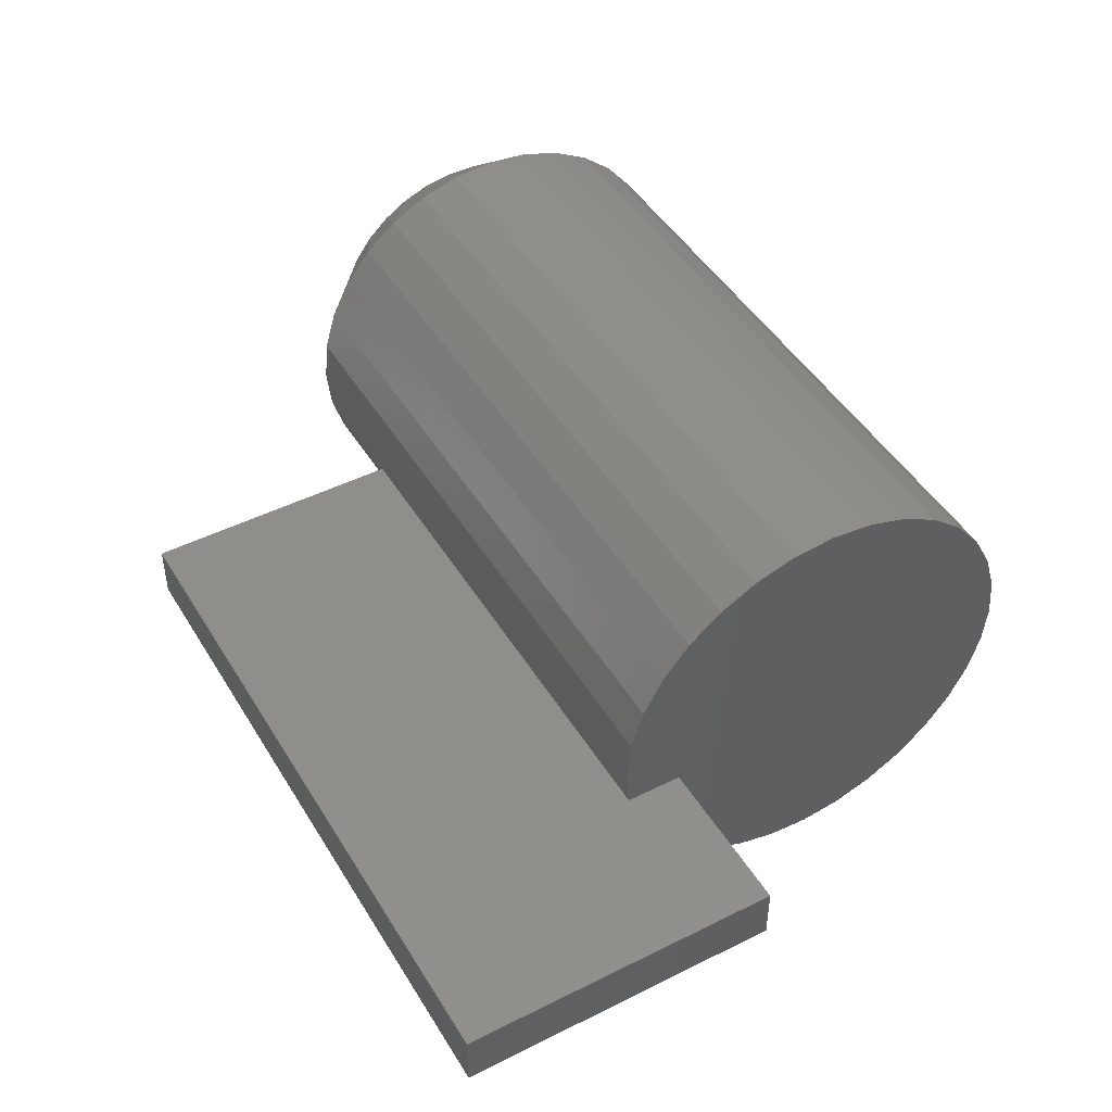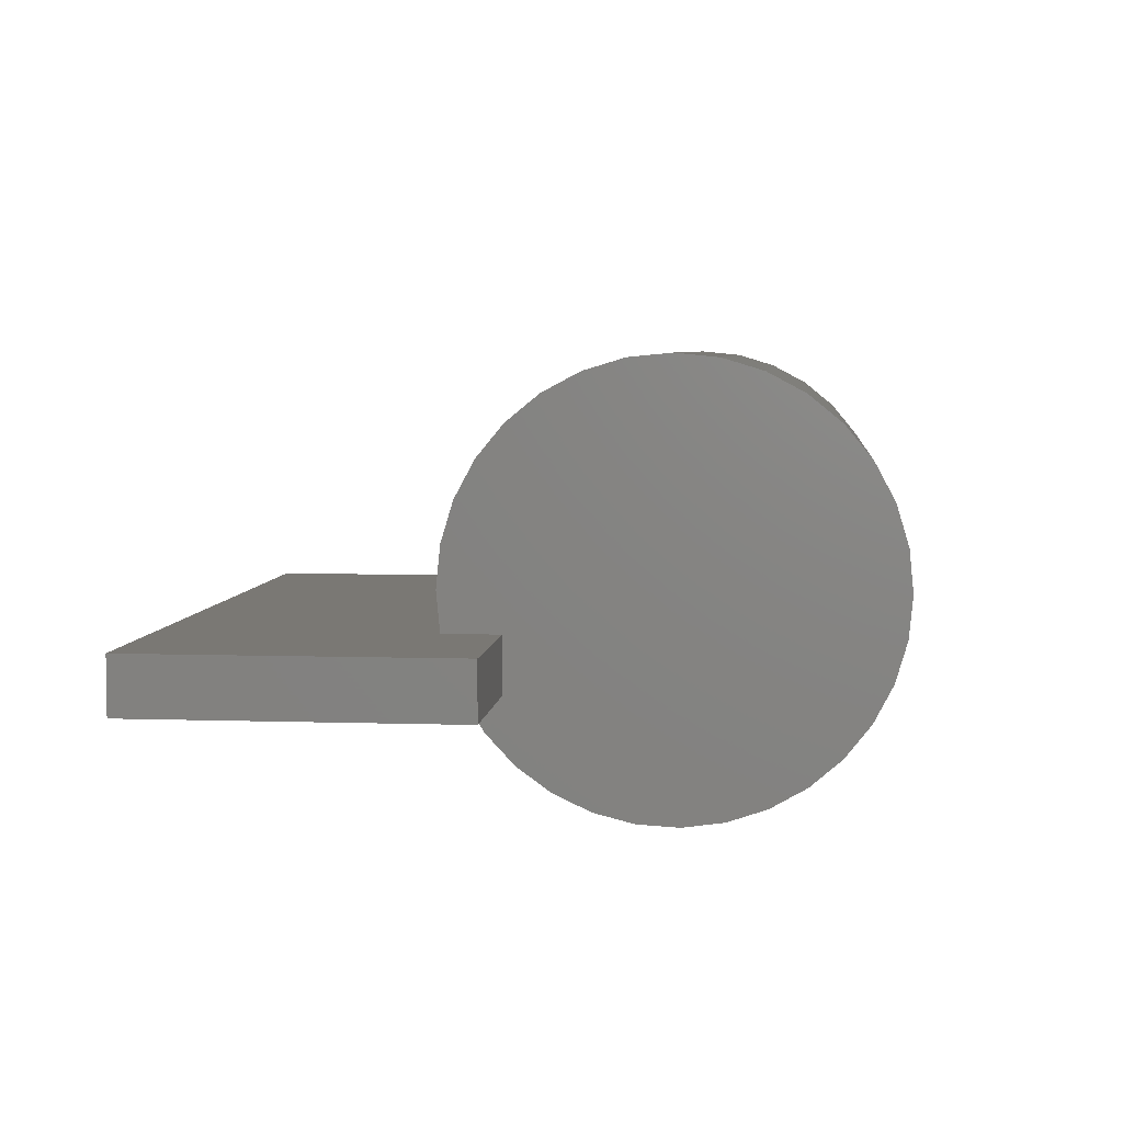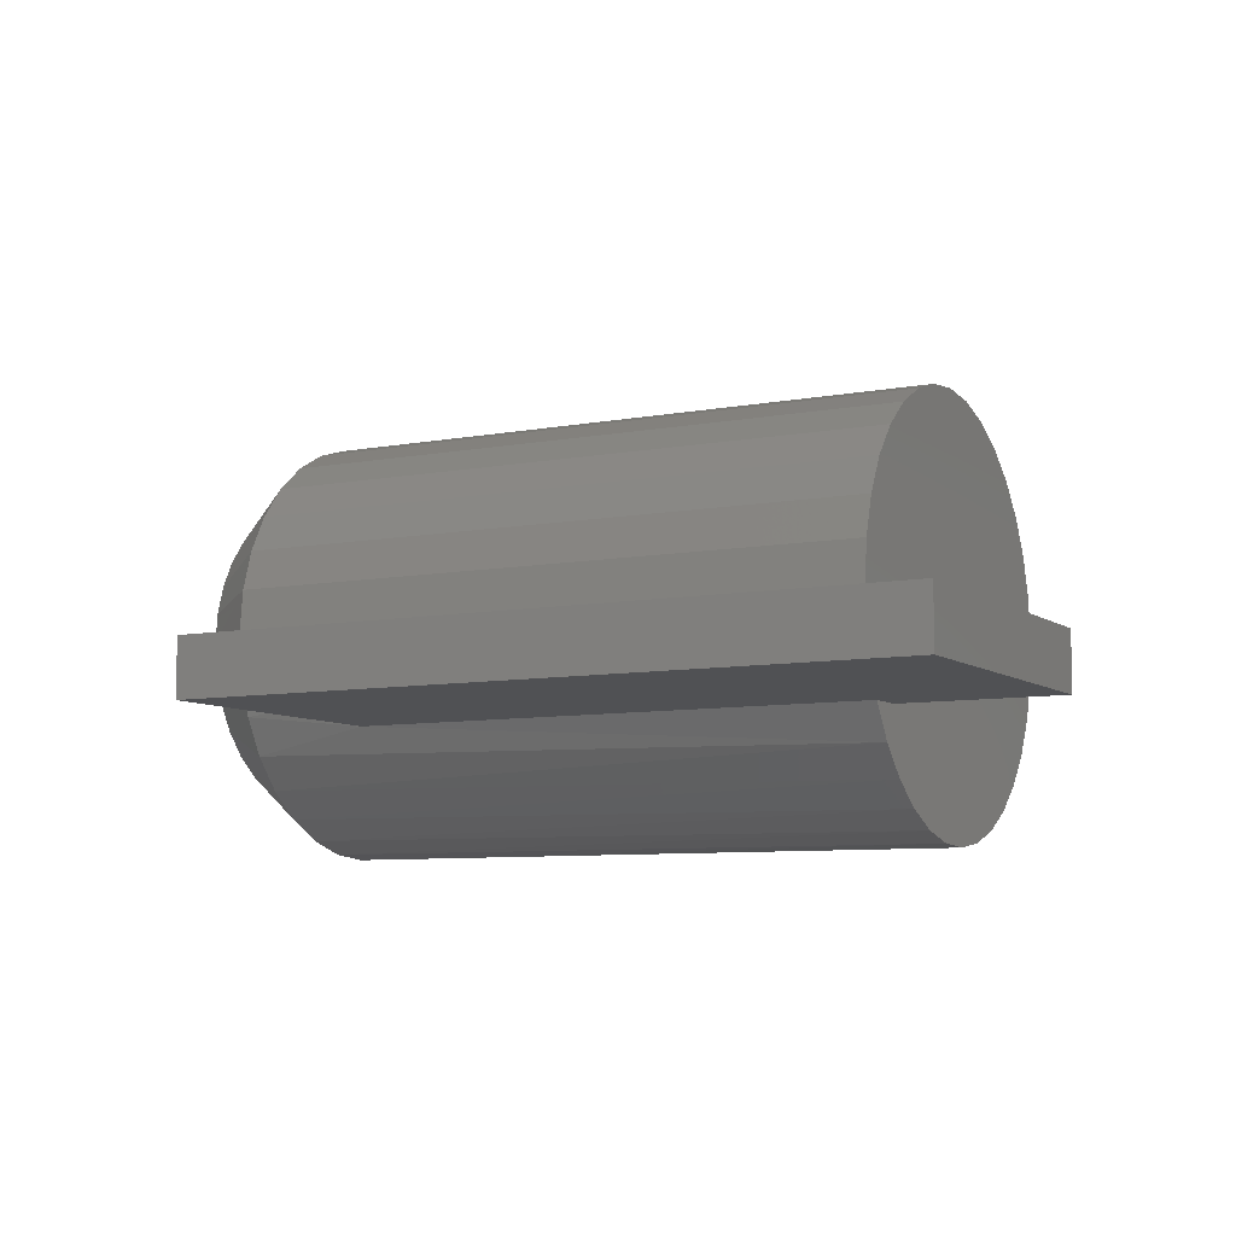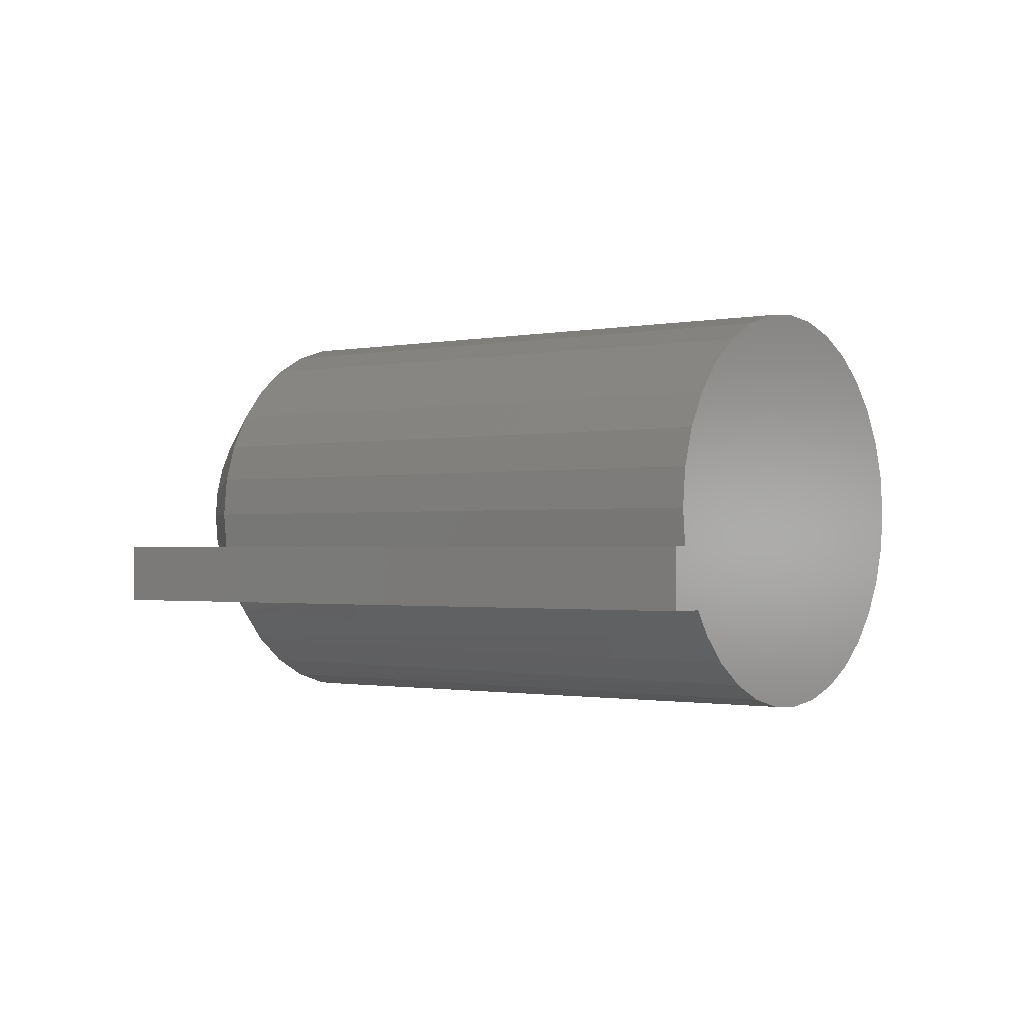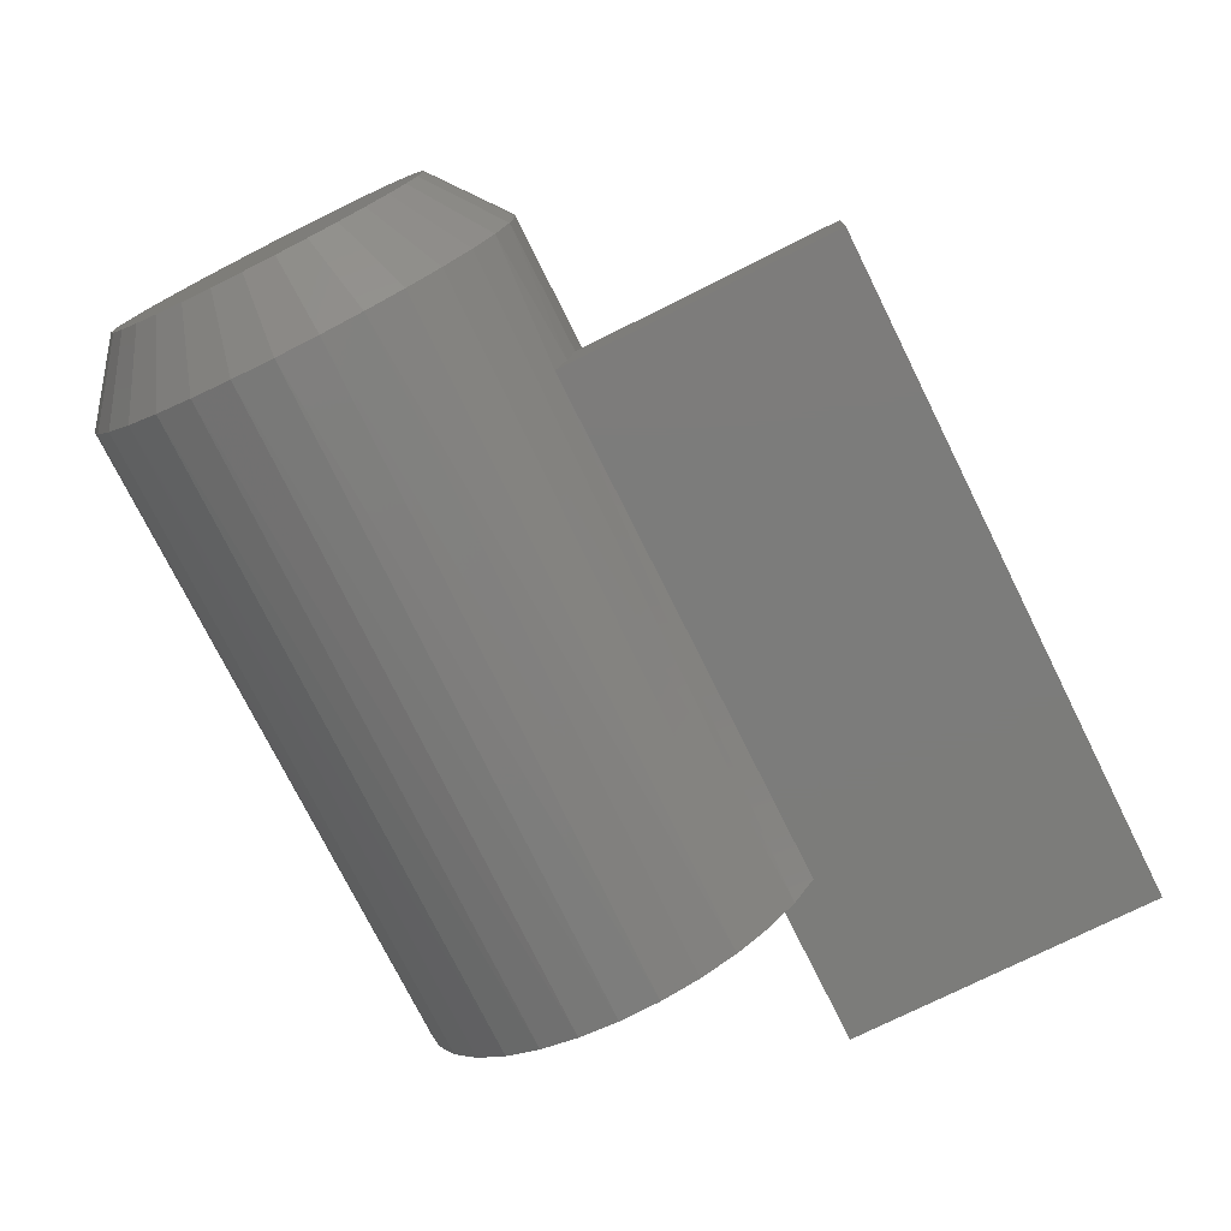
<metadata>
{"format":"stl","ext":"stl","renderer":"f3d","projection":"perspective","resolution":1024,"background":"white","views":[{"elev":46.2,"azim":-119.7,"up":"+Z"},{"elev":5.4,"azim":-84.1,"up":"+Z"},{"elev":-7.7,"azim":-151.8,"up":"+Z"},{"elev":-1.1,"azim":-142.3,"up":"+Z"},{"elev":-75.4,"azim":116.5,"up":"+Z"}]}
</metadata>
<code>
# stl→obj: 207 verts, 406 faces
v 0.07031 0.2873 0.2326
v 0.6165 0.2602 0.23
v 0.07031 0.2602 0.23
v 0.6165 0.2342 0.2221
v 0.07031 0.2342 0.2221
v 0.6165 0.2102 0.2092
v 0.07031 0.2102 0.2092
v 0.6165 0.1891 0.192
v 0.07031 0.1891 0.192
v 0.6165 0.1718 0.1709
v 0.07031 0.1718 0.1709
v 0.6165 0.159 0.1469
v 0.07031 0.159 0.1469
v 0.6165 0.1511 0.1208
v 0.07031 0.1511 0.1208
v 0.6165 0.1484 0.09375
v 0.07031 0.1484 0.09375
v 0.6165 0.2873 0.2326
v 0.07031 0.3144 0.23
v 0.6165 0.3144 0.23
v 0.07031 0.3405 0.2221
v 0.6165 0.3405 0.2221
v 0.07031 0.3645 0.2092
v 0.6165 0.3645 0.2092
v 0.07031 0.3856 0.192
v 0.6165 0.3856 0.192
v 0.07031 0.4028 0.1709
v 0.6165 0.4028 0.1709
v 0.07031 0.4157 0.1469
v 0.6165 0.4157 0.1469
v 0.07031 0.4236 0.1208
v 0.6165 0.4236 0.1208
v 0.07031 0.4262 0.09375
v 0.6165 0.4262 0.09375
v 0.07031 0.4236 0.06665
v 0.07031 0.4157 0.0406
v 0.07031 0.159 0.0406
v 0.07031 0.1511 0.06665
v 0.07031 0.4028 0.01658
v 0.07031 0.3856 -0.004466
v 0.07031 0.3645 -0.02174
v 0.07031 0.3405 -0.03458
v 0.07031 0.3144 -0.04248
v 0.07031 0.2873 -0.04515
v 0.07031 0.2602 -0.04248
v 0.07031 0.2342 -0.03458
v 0.07031 0.2102 -0.02174
v 0.07031 0.1891 -0.004466
v 0.07031 0.1718 0.01658
v 0.6165 0.4169 0.04357
v 0.6165 0.4054 0.02063
v 0.6165 0.39 0.000175
v 0.6165 0.371 -0.01709
v 0.6165 0.3492 -0.03059
v 0.6165 0.3253 -0.03985
v 0.6165 0.3002 -0.04456
v 0.6165 0.2745 -0.04456
v 0.6165 0.2493 -0.03985
v 0.6165 0.2254 -0.03059
v 0.6165 0.2036 -0.01709
v 0.6165 0.1847 0.000175
v 0.6165 0.1692 0.02063
v 0.6165 0.1578 0.04357
v 0.6165 0.4239 0.06823
v 0.6165 0.1508 0.06823
v 0.6406 0.3021 -0.02548
v 0.6406 0.2797 -0.02614
v 0.6406 0.3241 -0.02066
v 0.6406 0.3448 -0.0118
v 0.6406 0.3635 0.0008183
v 0.6406 0.3796 0.01681
v 0.6406 0.3925 0.03564
v 0.6406 0.4016 0.05663
v 0.6406 0.4075 0.09375
v 0.6406 0.406 0.07496
v 0.6406 0.1672 0.09375
v 0.6406 0.1694 0.07098
v 0.6406 0.1758 0.0491
v 0.6406 0.2575 -0.02263
v 0.6406 0.2364 -0.01507
v 0.6406 0.217 -0.003701
v 0.6406 0.2001 0.01112
v 0.6406 0.1861 0.02891
v 0.6406 0.1687 0.1125
v 0.6406 0.3383 0.2026
v 0.6406 0.3576 0.1912
v 0.6406 0.3171 0.2101
v 0.6406 0.295 0.2136
v 0.6406 0.2725 0.213
v 0.6406 0.2299 0.1993
v 0.6406 0.2506 0.2082
v 0.6406 0.2111 0.1867
v 0.6406 0.195 0.1707
v 0.6406 0.1822 0.1519
v 0.6406 0.1731 0.1309
v 0.6406 0.4053 0.1165
v 0.6406 0.3989 0.1384
v 0.6406 0.3885 0.1586
v 0.6406 0.3746 0.1764
v -0.1562 0.4375 0.05469
v -0.1562 0.4375 0
v 0 0.4375 0.05469
v 0 0.4375 0
v 0.5156 0.7487 0.05469
v 0.5156 0.4929 0.05469
v 0.5156 0.7487 0
v 0.5156 0.4855 0.0267
v 0.5156 0.4744 0
v -0.1562 0.7487 0
v 5.204e-18 0.4744 9.714e-17
v -0.1562 0.7487 0.05469
v 2.168e-18 0.4929 0.05469
v -1.161e-17 0.2873 0.303
v -1.139e-17 0.3282 0.2989
v -1.139e-17 0.2465 0.2989
v -1.073e-17 0.2073 0.287
v -1.073e-17 0.3674 0.287
v 3.556e-33 0.4965 0.09375
v 1.148e-17 0.3186 -0.1131
v 1.13e-17 0.2392 -0.1098
v 1.094e-17 0.3574 -0.1034
v 1.16e-17 0.2787 -0.1153
v 1.059e-17 0.2014 -0.09697
v 9.487e-18 0.1667 -0.07716
v 1.001e-17 0.3936 -0.08649
v 8.041e-18 0.1364 -0.05111
v 8.703e-18 0.4259 -0.06302
v 6.302e-18 0.1116 -0.01979
v 7.082e-18 0.4531 -0.03384
v 4.334e-18 0.09324 0.01568
v 2.207e-18 0.08194 0.05399
v -4.978e-33 0.07812 0.09375
v -2.266e-18 0.08214 0.1346
v -2.266e-18 0.4925 0.1346
v -4.444e-18 0.09405 0.1738
v -4.444e-18 0.4806 0.1738
v -6.452e-18 0.1134 0.21
v -6.452e-18 0.4613 0.21
v -8.212e-18 0.1394 0.2417
v -8.212e-18 0.4353 0.2417
v -9.656e-18 0.1711 0.2677
v -9.656e-18 0.4036 0.2677
v 0.6406 0.4925 0.05294
v 0.6406 0.4806 0.01369
v 0.6406 0.4613 -0.02248
v 0.6406 0.4353 -0.05418
v 0.6406 0.4036 -0.0802
v 0.6406 0.3674 -0.09954
v 0.6406 0.3282 -0.1114
v 0.6406 0.2873 -0.1155
v 0.6406 0.2465 -0.1114
v 0.6406 0.2073 -0.09954
v 0.6406 0.1711 -0.0802
v 0.6406 0.1394 -0.05418
v 0.6406 0.1134 -0.02248
v 0.6406 0.09405 0.01369
v 0.6406 0.08214 0.05294
v 0.6406 0.4965 0.09375
v 0.6406 0.07812 0.09375
v 0.7109 0.3016 0.2476
v 0.7109 0.2731 0.2476
v 0.7109 0.245 0.2424
v 0.7109 0.3296 0.2424
v 0.7109 0.2185 0.2321
v 0.7109 0.3562 0.2321
v 0.7109 0.3465 -0.04901
v 0.7109 0.2572 -0.0578
v 0.7109 0.3175 -0.0578
v 0.7109 0.2873 -0.06077
v 0.7109 0.3805 0.2171
v 0.7109 0.1942 0.2171
v 0.7109 0.4015 0.1979
v 0.7109 0.1731 0.1979
v 0.7109 0.4187 0.1751
v 0.7109 0.156 0.1751
v 0.7109 0.4314 0.1496
v 0.7109 0.1432 0.1496
v 0.7109 0.4392 0.1221
v 0.7109 0.1354 0.1221
v 0.7109 0.4419 0.09375
v 0.7109 0.1328 0.09375
v 0.7109 0.4389 0.0636
v 0.7109 0.1358 0.0636
v 0.7109 0.4301 0.03462
v 0.7109 0.1446 0.03462
v 0.7109 0.4158 0.007902
v 0.7109 0.1589 0.007902
v 0.7109 0.3966 -0.01551
v 0.7109 0.1781 -0.01551
v 0.7109 0.3732 -0.03473
v 0.7109 0.2015 -0.03473
v 0.7109 0.2282 -0.04901
v 0.6406 0.08214 0.1346
v 0.6406 0.09405 0.1738
v 0.6406 0.1134 0.21
v 0.6406 0.1394 0.2417
v 0.6406 0.1711 0.2677
v 0.6406 0.2073 0.287
v 0.6406 0.2465 0.2989
v 0.6406 0.2873 0.303
v 0.6406 0.3282 0.2989
v 0.6406 0.3674 0.287
v 0.6406 0.4036 0.2677
v 0.6406 0.4353 0.2417
v 0.6406 0.4613 0.21
v 0.6406 0.4806 0.1738
v 0.6406 0.4925 0.1346
f 1 2 3
f 3 2 4
f 3 4 5
f 5 4 6
f 5 6 7
f 7 6 8
f 7 8 9
f 9 8 10
f 9 10 11
f 11 10 12
f 11 12 13
f 13 12 14
f 13 14 15
f 15 14 16
f 15 16 17
f 2 1 18
f 18 1 19
f 18 19 20
f 20 19 21
f 20 21 22
f 22 21 23
f 22 23 24
f 24 23 25
f 24 25 26
f 26 25 27
f 26 27 28
f 28 27 29
f 28 29 30
f 30 29 31
f 30 31 32
f 32 31 33
f 32 33 34
f 33 31 35
f 35 31 29
f 35 29 36
f 37 15 38
f 17 38 15
f 36 29 39
f 39 29 27
f 39 27 40
f 40 27 25
f 40 25 41
f 41 25 23
f 41 23 42
f 42 23 21
f 42 21 43
f 43 21 19
f 43 19 44
f 44 19 1
f 44 1 45
f 45 1 3
f 45 3 46
f 46 3 5
f 46 5 47
f 47 5 7
f 47 7 48
f 48 7 9
f 48 9 49
f 49 9 11
f 49 11 37
f 37 11 13
f 37 13 15
f 36 50 35
f 51 50 36
f 39 51 36
f 52 51 39
f 40 52 39
f 53 52 40
f 41 53 40
f 54 53 41
f 42 54 41
f 55 54 42
f 43 55 42
f 56 55 43
f 44 56 43
f 44 57 56
f 57 44 45
f 45 58 57
f 58 45 46
f 46 59 58
f 59 46 47
f 47 60 59
f 60 47 48
f 48 61 60
f 61 48 49
f 49 62 61
f 62 49 37
f 37 63 62
f 63 37 38
f 50 64 35
f 35 64 34
f 35 34 33
f 63 38 65
f 65 38 17
f 65 17 16
f 66 55 56
f 66 56 67
f 54 68 69
f 54 55 68
f 68 55 66
f 70 52 53
f 70 53 69
f 53 54 69
f 71 51 52
f 71 52 70
f 50 72 73
f 50 51 72
f 72 51 71
f 64 50 73
f 74 34 75
f 75 34 64
f 75 64 73
f 16 76 65
f 65 76 77
f 65 77 63
f 63 77 78
f 79 58 80
f 80 58 59
f 80 59 81
f 81 59 60
f 81 60 82
f 82 60 61
f 82 61 83
f 83 61 62
f 83 62 78
f 78 62 63
f 58 79 57
f 57 79 67
f 57 67 56
f 16 84 76
f 16 14 84
f 85 22 24
f 85 24 86
f 24 26 86
f 87 20 22
f 87 22 85
f 88 18 20
f 88 20 87
f 89 2 18
f 89 18 88
f 90 6 4
f 90 4 91
f 4 2 91
f 91 2 89
f 92 8 6
f 92 6 90
f 93 10 8
f 93 8 92
f 12 94 95
f 12 10 94
f 94 10 93
f 84 14 95
f 14 12 95
f 34 74 32
f 32 74 96
f 32 96 30
f 30 96 97
f 30 97 28
f 28 97 98
f 28 98 26
f 26 98 99
f 26 99 86
f 89 88 87
f 87 91 89
f 91 87 85
f 85 90 91
f 68 79 80
f 67 79 68
f 66 67 68
f 68 80 69
f 69 80 81
f 69 81 70
f 70 81 82
f 70 82 71
f 71 82 83
f 71 83 72
f 72 83 78
f 72 78 73
f 73 78 77
f 73 77 75
f 75 77 76
f 75 76 74
f 74 76 84
f 74 84 96
f 96 84 95
f 96 95 97
f 97 95 94
f 97 94 98
f 98 94 93
f 98 93 99
f 99 93 92
f 99 92 86
f 86 92 90
f 86 90 85
f 100 101 102
f 102 101 103
f 104 105 106
f 106 105 107
f 106 107 108
f 101 109 103
f 103 109 110
f 109 106 110
f 110 106 108
f 100 102 111
f 111 102 112
f 111 112 104
f 104 112 105
f 113 114 115
f 116 115 114
f 117 116 114
f 102 118 112
f 119 120 121
f 119 122 120
f 120 123 121
f 121 123 124
f 121 124 125
f 125 124 126
f 125 126 127
f 127 126 128
f 127 128 129
f 129 128 103
f 129 103 110
f 128 130 103
f 103 130 131
f 103 131 102
f 102 131 132
f 102 132 118
f 118 132 133
f 118 133 134
f 134 133 135
f 134 135 136
f 136 135 137
f 136 137 138
f 138 137 139
f 138 139 140
f 140 139 141
f 140 141 142
f 142 141 116
f 142 116 117
f 105 143 107
f 143 144 107
f 129 145 146
f 129 146 127
f 127 146 147
f 127 147 125
f 125 147 148
f 125 148 121
f 121 148 149
f 121 149 119
f 119 149 150
f 119 150 122
f 122 150 151
f 122 151 120
f 120 151 152
f 120 152 123
f 123 152 153
f 123 153 124
f 124 153 154
f 124 154 126
f 126 154 155
f 126 155 128
f 128 155 156
f 128 156 130
f 130 156 157
f 108 107 144
f 108 144 145
f 108 145 129
f 108 129 110
f 112 118 105
f 105 118 158
f 105 158 143
f 159 132 157
f 157 132 131
f 157 131 130
f 111 109 100
f 100 109 101
f 104 106 111
f 111 106 109
f 160 161 162
f 160 162 163
f 163 162 164
f 163 164 165
f 166 167 168
f 168 167 169
f 165 164 170
f 170 164 171
f 170 171 172
f 172 171 173
f 172 173 174
f 174 173 175
f 174 175 176
f 176 175 177
f 176 177 178
f 178 177 179
f 178 179 180
f 180 179 181
f 180 181 182
f 182 181 183
f 182 183 184
f 184 183 185
f 184 185 186
f 186 185 187
f 186 187 188
f 188 187 189
f 188 189 190
f 190 189 191
f 190 191 166
f 166 191 192
f 166 192 167
f 132 159 133
f 133 159 193
f 133 193 135
f 135 193 194
f 135 194 137
f 137 194 195
f 137 195 139
f 139 195 196
f 139 196 141
f 141 196 197
f 141 197 116
f 116 197 198
f 116 198 115
f 115 198 199
f 115 199 113
f 113 199 200
f 113 200 114
f 114 200 201
f 114 201 117
f 117 201 202
f 117 202 142
f 142 202 203
f 142 203 140
f 140 203 204
f 140 204 138
f 138 204 205
f 138 205 136
f 136 205 206
f 136 206 134
f 134 206 207
f 134 207 118
f 118 207 158
f 145 188 146
f 146 188 190
f 146 190 147
f 147 190 166
f 147 166 148
f 188 145 186
f 186 145 144
f 186 144 184
f 184 144 143
f 184 143 182
f 182 143 158
f 182 158 180
f 187 154 189
f 189 154 153
f 189 153 191
f 191 153 152
f 191 152 192
f 154 187 155
f 155 187 185
f 155 185 156
f 156 185 183
f 156 183 157
f 157 183 181
f 157 181 159
f 169 149 168
f 168 149 148
f 168 148 166
f 149 169 150
f 150 169 167
f 150 167 151
f 151 167 192
f 151 192 152
f 203 202 165
f 202 201 163
f 165 202 163
f 201 200 160
f 163 201 160
f 162 161 199
f 161 200 199
f 160 200 161
f 198 197 164
f 162 198 164
f 162 199 198
f 164 197 171
f 171 197 196
f 171 196 173
f 173 196 195
f 173 195 175
f 175 195 194
f 175 194 177
f 177 194 193
f 177 193 179
f 179 193 159
f 179 159 181
f 165 170 203
f 203 170 172
f 203 172 204
f 204 172 174
f 204 174 205
f 205 174 176
f 205 176 206
f 206 176 178
f 206 178 207
f 207 178 180
f 207 180 158

</code>
